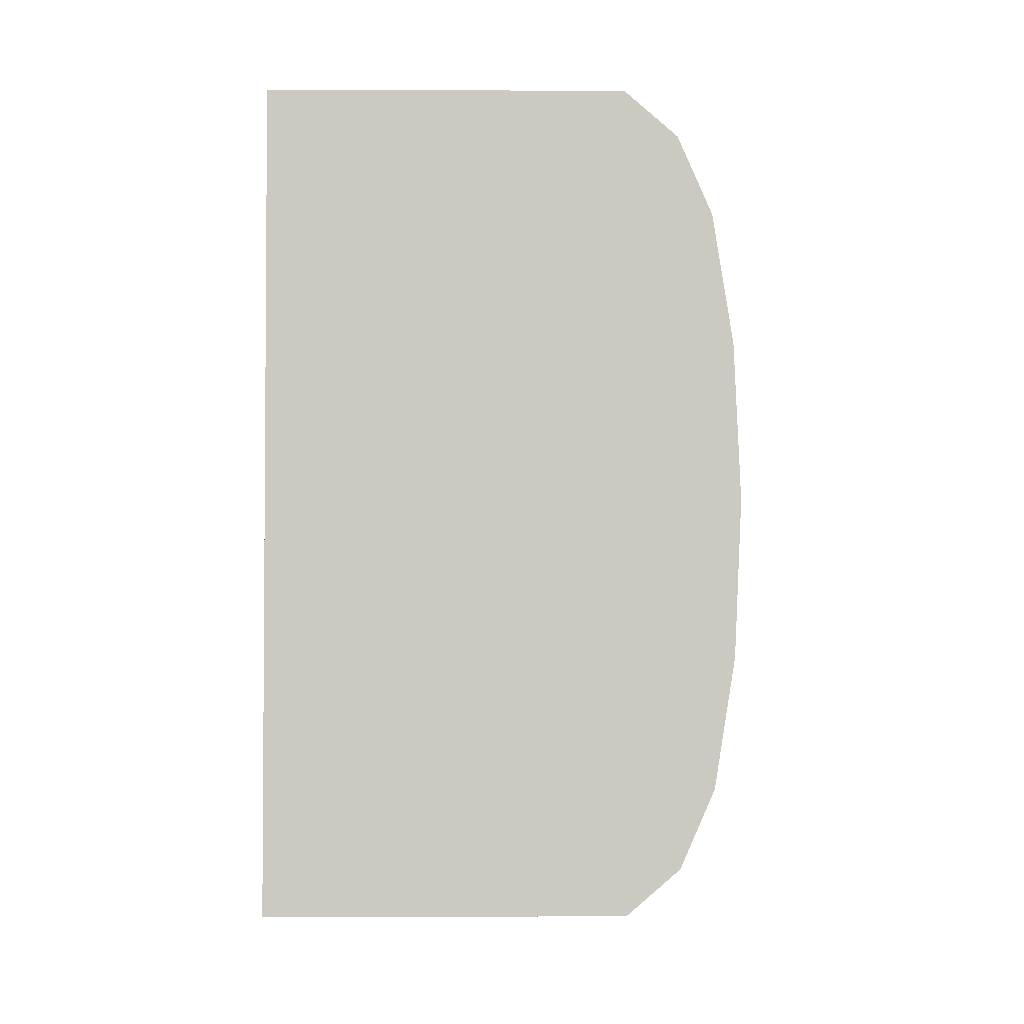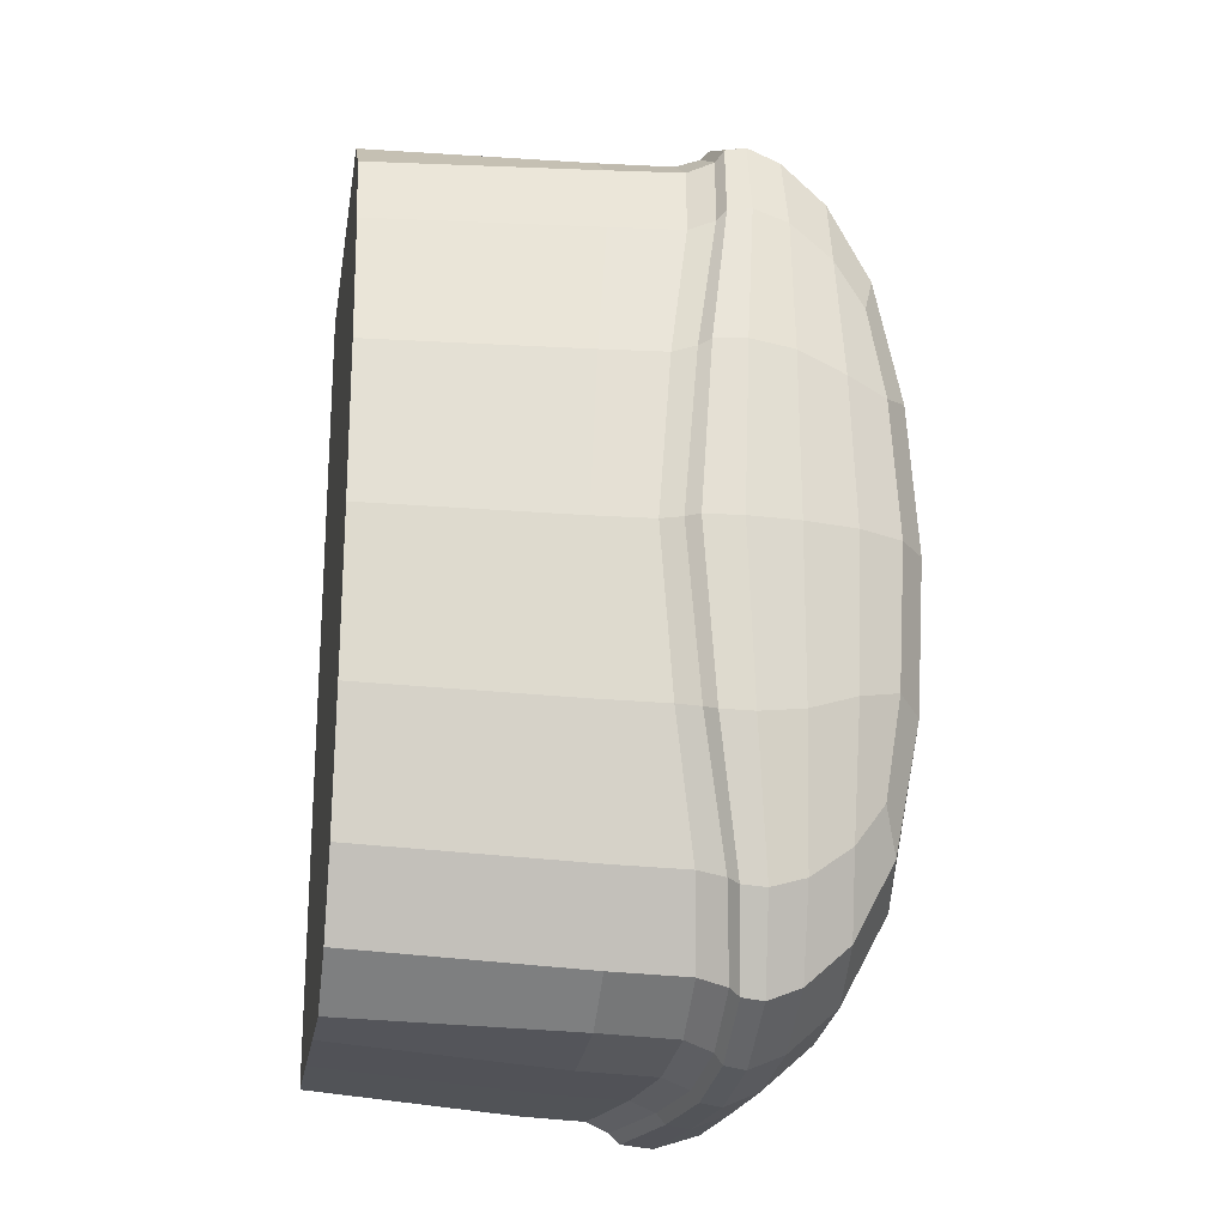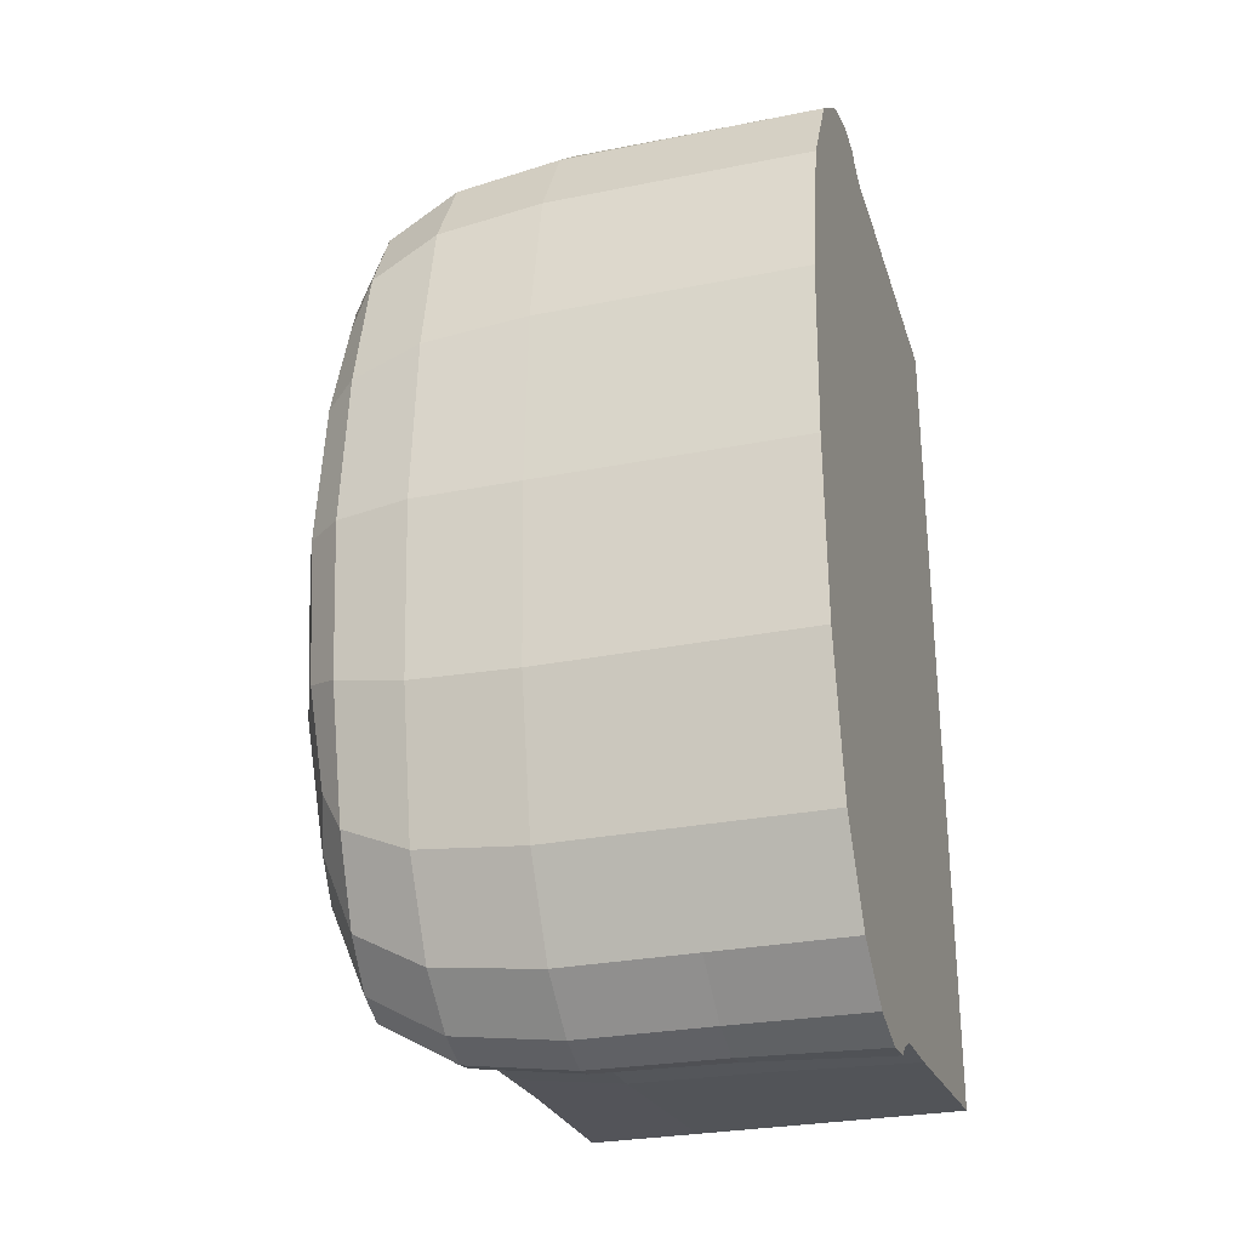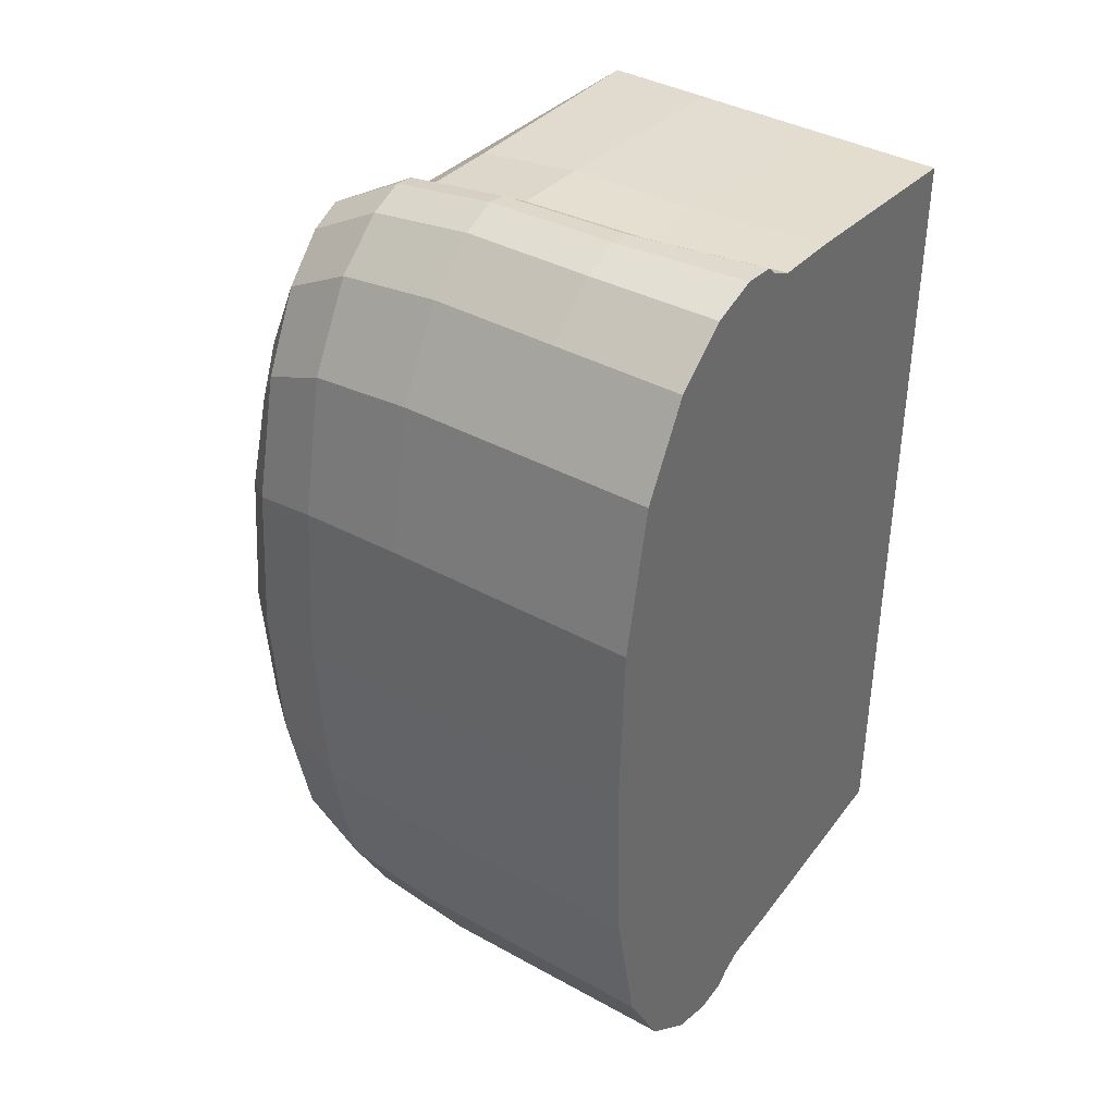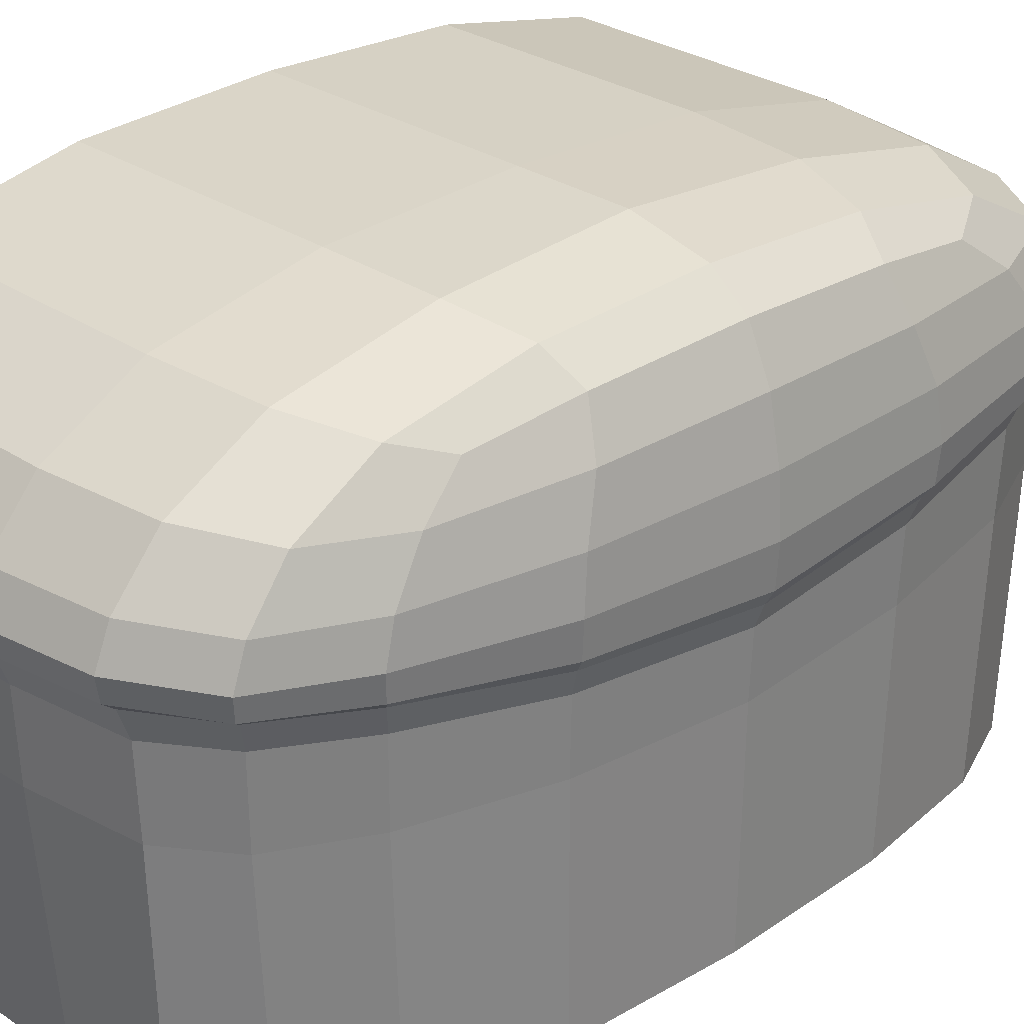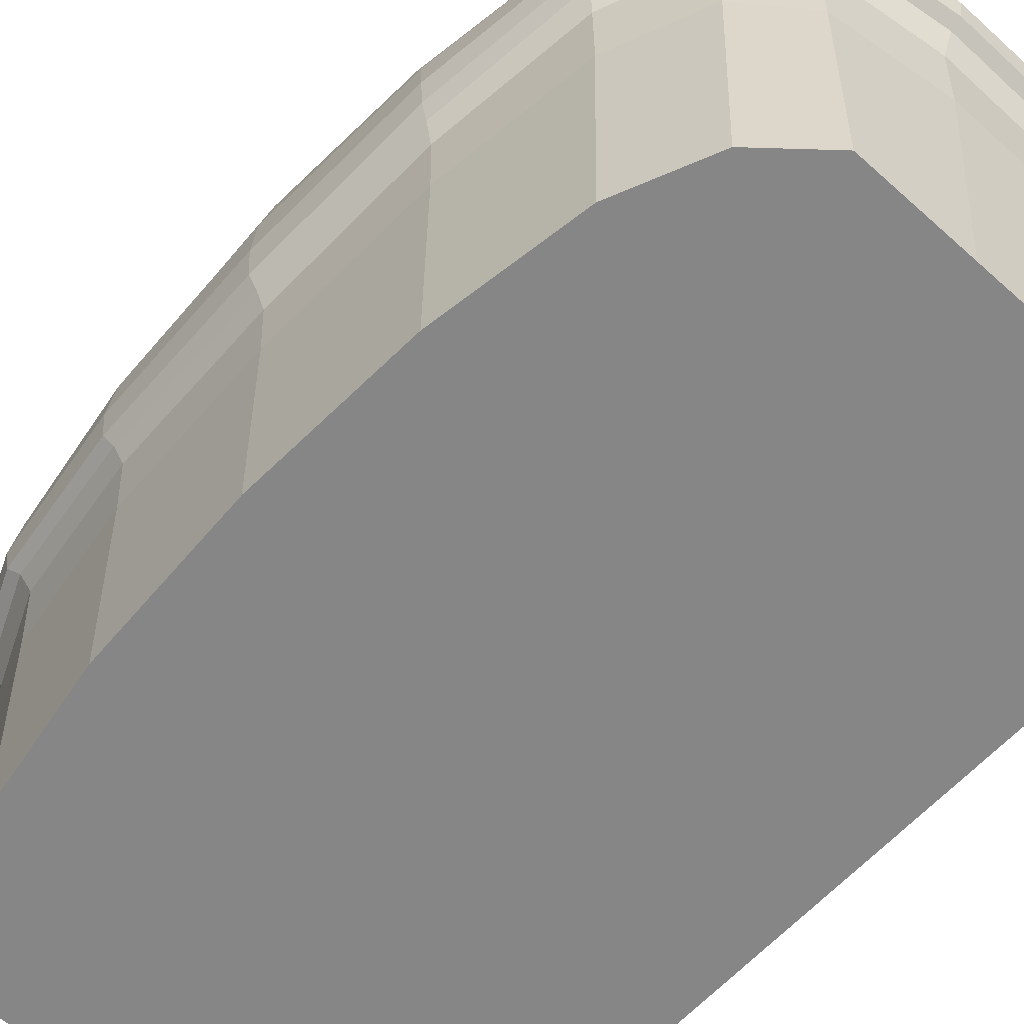
<metadata>
{"format":"obj","ext":"obj","renderer":"f3d","projection":"perspective","resolution":1024,"background":"white","views":[{"elev":-2.7,"azim":-0.9,"up":"+Z"},{"elev":-20.8,"azim":80.7,"up":"+Z"},{"elev":-28.1,"azim":-163.0,"up":"+Z"},{"elev":38.7,"azim":-145.2,"up":"+Z"},{"elev":27.9,"azim":46.0,"up":"+Y"},{"elev":-62.0,"azim":137.5,"up":"+Y"}]}
</metadata>
<code>
o Platform_TopRight_Cube.051
v 0.8274 0.1429 0.6346
v 0.8194 0.656 0.5698
v 0.8194 0.656 -0.5698
v 0.8274 0.1429 -0.6346
v -0.03182 0.2587 1.692
v -0.03182 0.684 1.528
v 0.6249 0.656 1.334
v 0.6079 0.2587 1.481
v -0.03182 0.9725 -0.6547
v 0.6249 0.9084 -0.5698
v 0.6249 0.9084 0.5698
v -0.03182 0.9725 0.6547
v -0.03182 -0.1308 1.639
v 0.5693 -0.1308 1.434
v 0.786 -0.1887 0.6145
v 0.786 -0.1887 -0.6145
v 0.5693 -0.1308 -1.434
v -0.03182 -0.1308 -1.639
v -1 -0.1913 1.639
v -1 0.9725 -0.6547
v -1 0.9725 0.6547
v -1 0.684 1.528
v -1 0.1378 1.692
v 0.6079 0.2587 -1.481
v 0.6249 0.656 -1.334
v -0.03182 0.684 -1.528
v -0.03182 0.2587 -1.692
v -1 -0.1913 -1.639
v -1 0.1378 -1.692
v -1 0.684 -1.528
v -1 0.3051 -1.746
v -0.03182 0.3655 -1.746
v 0.6465 0.3655 -1.528
v -1 0.3051 1.746
v 0.6465 0.3655 1.528
v -0.03182 0.3655 1.746
v 0.8688 0.3076 -0.6547
v 0.8688 0.3076 0.6547
v 0.8565 0.4748 0.6335
v 0.8441 0.67 -0
v 0.8565 0.4748 -0.6335
v 0.8548 0.08501 -0
v -0.03182 0.4963 1.691
v 0.3617 0.677 1.479
v 0.6411 0.4892 1.479
v 0.3617 0.2587 1.639
v 0.3617 0.9564 -0.6335
v 0.6357 0.9404 -0
v 0.3617 0.9564 0.6335
v -0.03182 1 -0
v 0.3617 -0.1308 1.588
v 0.8131 -0.2177 -0
v 0.3617 -0.1308 -1.588
v -1 1 -0
v -1 0.4811 1.691
v 0.6411 0.4892 -1.479
v 0.3617 0.677 -1.479
v -0.03182 0.4963 -1.691
v 0.3617 0.2587 -1.639
v -1 0.4811 -1.691
v 0.7854 0.351 1.2
v 0.7461 0.642 1.046
v 0.7461 0.8132 0.5274
v 0.7461 0.8132 -0.5274
v 0.7047 -0.1453 -1.127
v -0.03182 0.8643 1.2
v 0.6141 0.8132 1.046
v 0.7047 -0.1453 1.127
v 0.7461 0.642 -1.046
v 0.7451 0.2298 -1.163
v -0.03182 0.159 1.652
v 0.5789 0.159 1.446
v 0.7963 0.0577 0.6195
v 0.7963 0.0577 -0.6195
v 0.6141 0.8132 -1.046
v -0.03182 0.8643 -1.2
v -1 0.8643 1.2
v -1 0.05322 1.652
v 0.5789 0.159 -1.446
v -0.03182 0.159 -1.652
v -0.5114 -0.146 -1.639
v -0.5114 -0.146 1.639
v -0.5114 0.9725 -0.6547
v -0.5114 0.9725 0.6547
v -0.5114 0.684 1.528
v -0.5114 0.2285 1.692
v -0.5114 0.684 -1.528
v -0.5114 0.2285 -1.692
v 0.8966 0.2787 -0
v 0.3617 0.3655 1.691
v 0.3617 0.3655 -1.691
v 0.7451 0.2298 1.163
v 0.7854 0.351 -1.2
v -0.5114 0.3504 1.746
v -0.5114 0.3504 -1.746
v -1 0.1819 -1.732
v -0.03182 0.2877 -1.732
v 0.6368 0.2877 -1.516
v 0.6368 0.2877 1.516
v -0.03182 0.2877 1.732
v 0.8585 0.1864 -0.6497
v 0.8585 0.1864 0.6497
v -1 0.8643 -1.2
v -1 0.05322 -1.652
v -1 0.1819 1.732
v 0.8835 0.471 -0
v 0.3617 0.4945 1.638
v 0.3617 1 -0
v 0.3617 0.4945 -1.638
v 0.7756 0.4821 1.162
v 0.7658 0.8388 -0
v 0.3617 0.8515 1.162
v 0.7756 0.4821 -1.162
v 0.3617 0.159 1.601
v 0.8235 0.007039 -0
v 0.3617 0.8515 -1.162
v 0.3617 0.159 -1.601
v -0.5114 1 -0
v -0.5114 0.4925 1.691
v -0.5114 0.4925 -1.691
v 0.7062 0.7615 0.8891
v 0.7062 0.7615 -0.8891
v 0.7148 0.1337 1.136
v 0.7148 0.1337 -1.136
v -0.5114 0.8643 -1.2
v -0.5114 0.8643 1.2
v -0.5114 0.1326 1.652
v -0.5114 0.1326 -1.652
v 0.8862 0.1357 -0
v 0.3617 0.2877 1.678
v 0.3617 0.2877 -1.678
v 0.7754 0.2624 1.191
v 0.7754 0.2624 -1.191
v -0.5114 0.2613 1.732
v -0.5114 0.2613 -1.732
v -0.03182 -1 1.563
v 0.564 -1 1.388
v 0.774 -1 0.5946
v 0.774 -1 -0.5946
v 0.564 -1 -1.388
v -0.03182 -1 -1.563
v -1 -1 1.563
v -1 -1 -1.563
v 0.3617 -1 1.563
v -0.5114 -1 1.563
v 0.6951 -1 1.09
v 0.8003 -1 -0
v 0.6951 -1 -1.09
v 0.3617 -1 -1.563
v -0.5114 -1 -1.563
f 1 73 115 42
f 1 92 123 73
f 4 74 124 70
f 4 42 115 74
f 5 71 114 46
f 5 86 127 71
f 8 72 123 92
f 8 46 114 72
f 13 82 145 136
f 14 51 144 137
f 13 71 127 82
f 13 51 114 71
f 68 14 137 146
f 14 72 114 51
f 14 68 123 72
f 52 15 138 147
f 15 68 146 138
f 16 52 147 139
f 15 73 123 68
f 15 52 115 73
f 65 16 139 148
f 16 74 115 52
f 16 65 124 74
f 53 17 140 149
f 17 65 148 140
f 18 53 149 141
f 17 79 124 65
f 17 53 117 79
f 81 18 141 150
f 18 80 117 53
f 18 81 128 80
f 82 19 142 145
f 19 82 127 78
f 23 78 127 86
f 24 79 117 59
f 24 70 124 79
f 27 80 128 88
f 27 59 117 80
f 28 81 150 143
f 28 104 128 81
f 29 88 128 104
f 51 13 136 144
f 19 28 143 142
f 144 136 145 142 143 150 141 149 140 148 139 147 138 146 137
f 104 78 23 29
f 28 19 78 104
f 1 42 129 102
f 1 102 132 92
f 2 39 106 40
f 2 62 110 39
f 2 63 121 62
f 2 40 111 63
f 3 40 106 41
f 3 64 111 40
f 3 69 122 64
f 3 41 113 69
f 4 101 129 42
f 4 70 133 101
f 5 46 130 100
f 5 100 134 86
f 6 43 107 44
f 6 85 119 43
f 6 66 126 85
f 6 44 112 66
f 7 44 107 45
f 7 67 112 44
f 7 62 121 67
f 7 45 110 62
f 8 99 130 46
f 8 92 132 99
f 9 50 108 47
f 9 83 118 50
f 9 76 125 83
f 9 47 116 76
f 10 47 108 48
f 10 75 116 47
f 10 64 122 75
f 10 48 111 64
f 11 48 108 49
f 11 63 111 48
f 11 67 121 63
f 11 49 112 67
f 12 49 108 50
f 12 66 112 49
f 12 84 126 66
f 12 50 118 84
f 20 83 125 103
f 20 54 118 83
f 21 84 118 54
f 21 77 126 84
f 22 85 126 77
f 22 55 119 85
f 23 86 134 105
f 24 59 131 98
f 24 98 133 70
f 25 56 109 57
f 25 69 113 56
f 25 75 122 69
f 25 57 116 75
f 26 57 109 58
f 26 76 116 57
f 26 87 125 76
f 26 58 120 87
f 27 97 131 59
f 27 88 135 97
f 29 96 135 88
f 30 87 120 60
f 30 103 125 87
f 31 95 135 96
f 31 60 120 95
f 32 58 109 91
f 32 95 120 58
f 32 97 135 95
f 32 91 131 97
f 33 91 109 56
f 33 98 131 91
f 33 93 133 98
f 33 56 113 93
f 34 94 119 55
f 34 105 134 94
f 35 45 107 90
f 35 61 110 45
f 35 99 132 61
f 35 90 130 99
f 36 90 107 43
f 36 100 130 90
f 36 94 134 100
f 36 43 119 94
f 37 41 106 89
f 37 93 113 41
f 37 101 133 93
f 37 89 129 101
f 38 89 106 39
f 38 102 129 89
f 38 61 132 102
f 38 39 110 61
f 29 23 105 96
f 96 105 34 31
f 31 34 55 60
f 60 55 22 30
f 30 22 77 103
f 103 77 21 20
f 20 21 54

</code>
